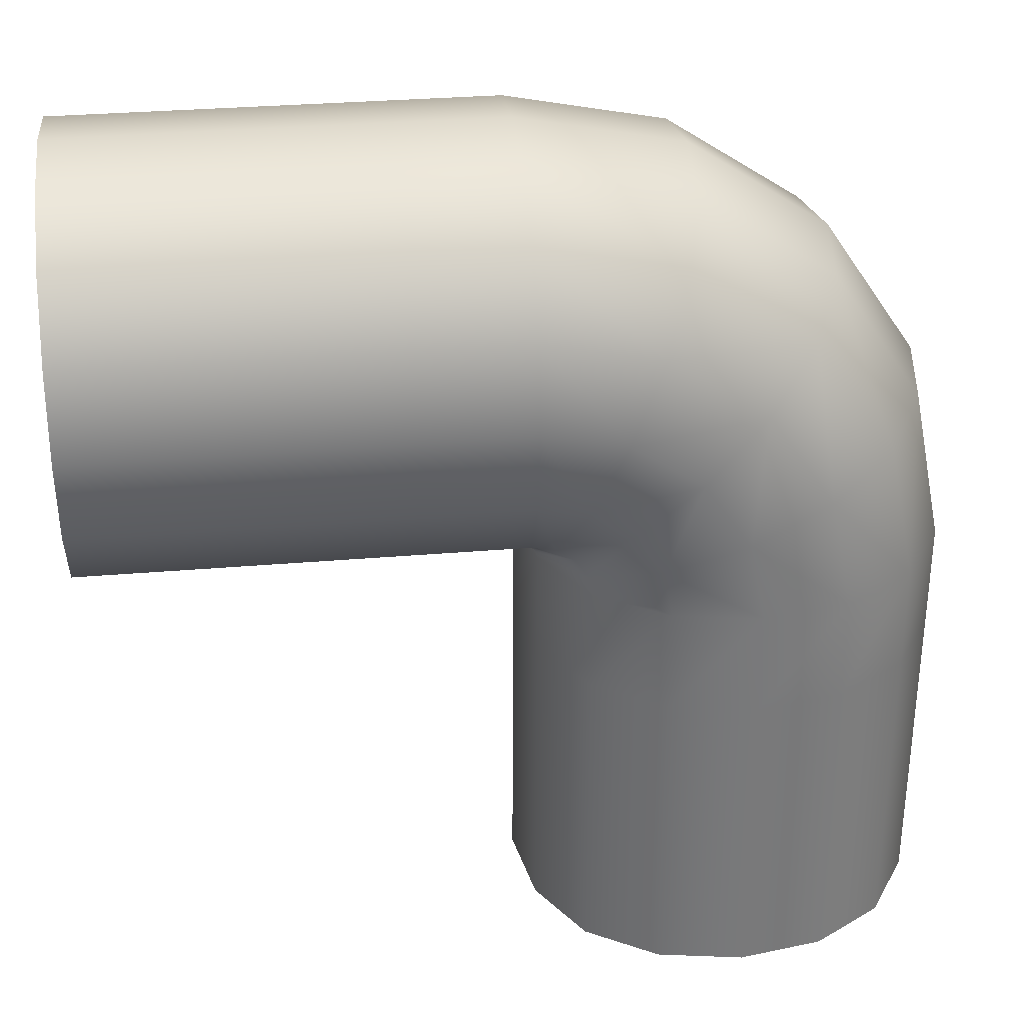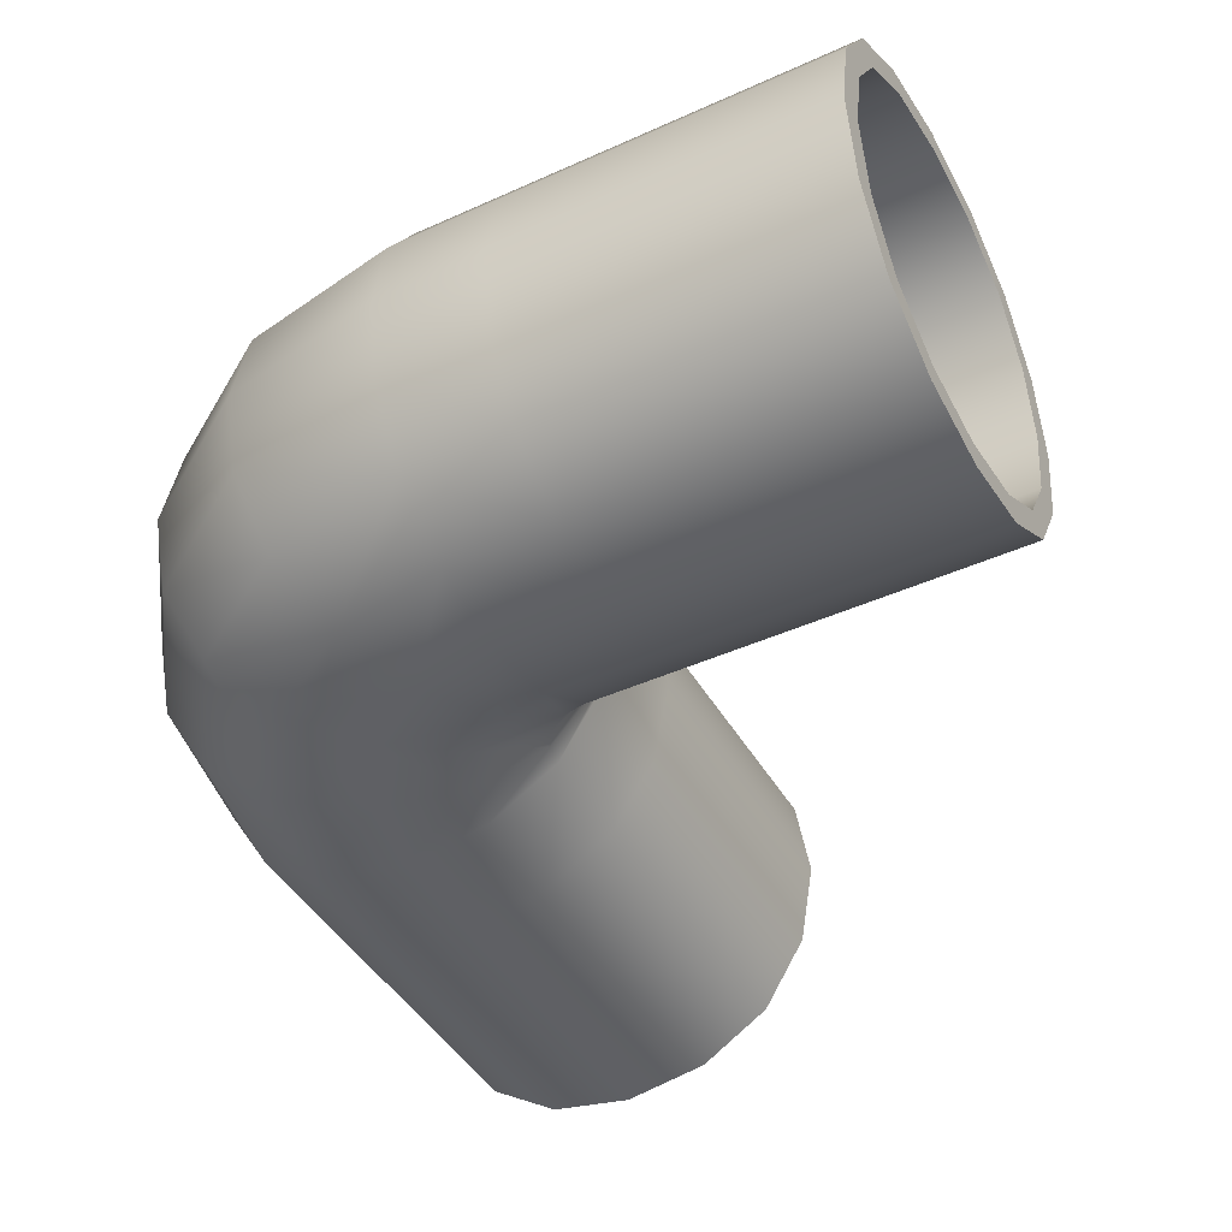
<metadata>
{"format":"obj","ext":"obj","renderer":"f3d","projection":"perspective","resolution":1024,"background":"white","views":[{"elev":32.6,"azim":-6.7,"up":"+Z"},{"elev":-43.6,"azim":118.1,"up":"+Y"}]}
</metadata>
<code>
o Curve_pipe_Cube.002
v -0.2379 -0.2379 0.3276
v -0.2379 0.2379 0.3276
v -0.2379 -0.2379 -0.3276
v -0.2379 0.2379 -0.3276
v 0.2379 -0.2379 0.3276
v 0.2379 0.2379 0.3276
v 0.2379 -0.2379 -0.3276
v 0.2379 0.2379 -0.3276
v -0.2379 -0.2379 -0.1638
v -0.2379 -0.2379 0
v -0.2379 -0.2379 0.1638
v -0.3048 -0.1301 0.3276
v -0.3048 0.1301 0.3276
v -0.2379 0.2379 0.1638
v -0.2379 0.2379 0
v -0.2379 0.2379 -0.1638
v -0.3048 0.1301 -0.3276
v -0.3271 0 -0.3276
v -0.3048 -0.1301 -0.3276
v 0.1301 -0.3048 -0.3276
v -0 -0.3271 -0.3276
v -0.1301 -0.3048 -0.3276
v -0.1301 0.3048 -0.3276
v 0 0.3271 -0.3276
v 0.1301 0.3048 -0.3276
v 0.3048 0.1301 -0.3276
v 0.3271 0 -0.3276
v 0.3048 -0.1301 -0.3276
v 0.2379 -0.2379 0.1638
v 0.2379 -0.2379 0
v 0.2379 -0.2379 -0.1638
v 0.2379 0.2379 -0.1638
v 0.2379 0.2379 0
v 0.2379 0.2379 0.1638
v 0.3048 0.1301 0.3276
v 0.3271 0 0.3276
v 0.3048 -0.1301 0.3276
v -0.1301 -0.3048 0.3276
v -0 -0.3271 0.3276
v 0.1301 -0.3048 0.3276
v 0.1301 0.3048 0.3276
v 0 0.3271 0.3276
v -0.1301 0.3048 0.3276
v -0.3048 -0.1301 0.1638
v -0.3271 0 0.1638
v -0.3048 0.1301 0.1638
v -0.3048 -0.1301 0
v -0.3271 0 0
v -0.3048 0.1301 0
v -0.3048 -0.1301 -0.1638
v -0.3271 0 -0.1638
v -0.3048 0.1301 -0.1638
v 0.3048 -0.1301 -0.1638
v 0.3271 0 -0.1638
v 0.3048 0.1301 -0.1638
v 0.3048 -0.1301 0
v 0.3271 0 0
v 0.3048 0.1301 -0
v 0.3048 -0.1301 0.1638
v 0.3271 0 0.1638
v 0.3048 0.1301 0.1638
v -0.1301 -0.3048 -0.1638
v -0 -0.3271 -0.1638
v 0.1301 -0.3048 -0.1638
v -0.1301 -0.3048 0
v -0 -0.3271 0
v 0.1301 -0.3048 -0
v -0.1301 -0.3048 0.1638
v -0 -0.3271 0.1638
v 0.1301 -0.3048 0.1638
v 0.1301 0.3048 -0.1638
v 0 0.3271 -0.1638
v -0.1301 0.3048 -0.1638
v 0.1301 0.3048 0
v 0 0.3271 0
v -0.1301 0.3048 -0
v 0.1301 0.3048 0.1638
v 0 0.3271 0.1638
v -0.1301 0.3048 0.1638
v -0.2101 -0.2101 0.3276
v -0.2101 0.2101 0.3276
v -0.2101 -0.2101 -0.3276
v -0.2101 0.2101 -0.3276
v 0.2101 -0.2101 0.3276
v 0.2101 0.2101 0.3276
v 0.2101 -0.2101 -0.3276
v 0.2101 0.2101 -0.3276
v -0.2101 -0.2101 -0.1638
v -0.2101 -0.2101 0
v -0.2101 -0.2101 0.1638
v -0.268 -0.1162 0.3276
v -0.2878 0 0.3276
v -0.268 0.1162 0.3276
v -0.2101 0.2101 0.1638
v -0.2101 0.2101 0
v -0.2101 0.2101 -0.1638
v -0.268 0.1162 -0.3276
v -0.2878 0 -0.3276
v -0.268 -0.1162 -0.3276
v 0.1162 -0.268 -0.3276
v -0 -0.2878 -0.3276
v -0.1162 -0.268 -0.3276
v -0.1162 0.268 -0.3276
v 0 0.2878 -0.3276
v 0.1162 0.268 -0.3276
v 0.268 0.1162 -0.3276
v 0.2878 0 -0.3276
v 0.268 -0.1162 -0.3276
v 0.2101 -0.2101 0.1638
v 0.2101 -0.2101 0
v 0.2101 -0.2101 -0.1638
v 0.2101 0.2101 -0.1638
v 0.2101 0.2101 0
v 0.2101 0.2101 0.1638
v 0.268 0.1162 0.3276
v 0.2878 0 0.3276
v 0.268 -0.1162 0.3276
v -0.1162 -0.268 0.3276
v -0 -0.2878 0.3276
v 0.1162 -0.268 0.3276
v 0.1162 0.268 0.3276
v 0 0.2878 0.3276
v -0.1162 0.268 0.3276
v -0.268 -0.1162 0.1638
v -0.2878 0 0.1638
v -0.268 0.1162 0.1638
v -0.268 -0.1162 0
v -0.2878 0 0
v -0.268 0.1162 0
v -0.268 -0.1162 -0.1638
v -0.2878 0 -0.1638
v -0.268 0.1162 -0.1638
v 0.268 -0.1162 -0.1638
v 0.2878 0 -0.1638
v 0.268 0.1162 -0.1638
v 0.268 -0.1162 0
v 0.2878 0 0
v 0.268 0.1162 -0
v 0.268 -0.1162 0.1638
v 0.2878 0 0.1638
v 0.268 0.1162 0.1638
v -0.1162 -0.268 -0.1638
v -0 -0.2878 -0.1638
v 0.1162 -0.268 -0.1638
v -0.1162 -0.268 0
v -0 -0.2878 0
v 0.1162 -0.268 -0
v -0.1162 -0.268 0.1638
v -0 -0.2878 0.1638
v 0.1162 -0.268 0.1638
v 0.1162 0.268 -0.1638
v 0 0.2878 -0.1638
v -0.1162 0.268 -0.1638
v 0.1162 0.268 0
v 0 0.2878 0
v -0.1162 0.268 -0
v 0.1162 0.268 0.1638
v 0 0.2878 0.1638
v -0.1162 0.268 0.1638
v -0.3277 -0.2379 0.8933
v -0.3277 0.2379 0.8933
v -0.983 -0.2379 0.8933
v -0.983 0.2379 0.8933
v -0.3277 -0.2379 0.4175
v -0.3277 0.2379 0.4175
v -0.983 -0.2379 0.4175
v -0.983 0.2379 0.4175
v -0.8192 -0.2379 0.8933
v -0.6554 -0.2379 0.8933
v -0.4915 -0.2379 0.8933
v -0.3277 -0.1301 0.9602
v -0.3277 0 0.9825
v -0.3277 0.1301 0.9602
v -0.4915 0.2379 0.8933
v -0.6554 0.2379 0.8933
v -0.8192 0.2379 0.8933
v -0.983 0.1301 0.9602
v -0.983 0 0.9825
v -0.983 -0.1301 0.9602
v -0.983 -0.3048 0.5253
v -0.983 -0.3271 0.6554
v -0.983 -0.3048 0.7855
v -0.983 0.3048 0.7855
v -0.983 0.3271 0.6554
v -0.983 0.3048 0.5253
v -0.983 0.1301 0.3506
v -0.983 0 0.3283
v -0.983 -0.1301 0.3506
v -0.4915 -0.2379 0.4175
v -0.6554 -0.2379 0.4175
v -0.8192 -0.2379 0.4175
v -0.8192 0.2379 0.4175
v -0.6554 0.2379 0.4175
v -0.4915 0.2379 0.4175
v -0.3277 0.1301 0.3506
v -0.3277 0 0.3283
v -0.3277 -0.1301 0.3506
v -0.3277 -0.3048 0.7855
v -0.3277 -0.3271 0.6554
v -0.3277 -0.3048 0.5253
v -0.3277 0.3048 0.5253
v -0.3277 0.3271 0.6554
v -0.3277 0.3048 0.7855
v -0.4915 -0.1301 0.9602
v -0.4915 0 0.9825
v -0.4915 0.1301 0.9602
v -0.6554 -0.1301 0.9602
v -0.6554 0 0.9825
v -0.6554 0.1301 0.9602
v -0.8192 -0.1301 0.9602
v -0.8192 0 0.9825
v -0.8192 0.1301 0.9602
v -0.8192 -0.1301 0.3506
v -0.8192 0 0.3283
v -0.8192 0.1301 0.3506
v -0.6554 -0.1301 0.3506
v -0.6554 0 0.3283
v -0.6554 0.1301 0.3506
v -0.4915 -0.1301 0.3506
v -0.4915 0 0.3283
v -0.4915 0.1301 0.3506
v -0.8192 -0.3048 0.7855
v -0.8192 -0.3271 0.6554
v -0.8192 -0.3048 0.5253
v -0.6554 -0.3048 0.7855
v -0.6554 -0.3271 0.6554
v -0.6554 -0.3048 0.5253
v -0.4915 -0.3048 0.7855
v -0.4915 -0.3271 0.6554
v -0.4915 -0.3048 0.5253
v -0.8192 0.3048 0.5253
v -0.8192 0.3271 0.6554
v -0.8192 0.3048 0.7855
v -0.6554 0.3048 0.5253
v -0.6554 0.3271 0.6554
v -0.6554 0.3048 0.7855
v -0.4915 0.3048 0.5253
v -0.4915 0.3271 0.6554
v -0.4915 0.3048 0.7855
v -0.3277 -0.2101 0.8655
v -0.3277 0.2101 0.8655
v -0.983 -0.2101 0.8655
v -0.983 0.2101 0.8655
v -0.3277 -0.2101 0.4453
v -0.3277 0.2101 0.4453
v -0.983 -0.2101 0.4453
v -0.983 0.2101 0.4453
v -0.8192 -0.2101 0.8655
v -0.6554 -0.2101 0.8655
v -0.4915 -0.2101 0.8655
v -0.3277 -0.1162 0.9234
v -0.3277 0 0.9431
v -0.3277 0.1162 0.9234
v -0.4915 0.2101 0.8655
v -0.6554 0.2101 0.8655
v -0.8192 0.2101 0.8655
v -0.983 0.1162 0.9234
v -0.983 0 0.9431
v -0.983 -0.1162 0.9234
v -0.983 -0.268 0.5392
v -0.983 -0.2878 0.6554
v -0.983 -0.268 0.7715
v -0.983 0.268 0.7715
v -0.983 0.2878 0.6554
v -0.983 0.268 0.5392
v -0.983 0.1162 0.3873
v -0.983 0 0.3676
v -0.983 -0.1162 0.3873
v -0.4915 -0.2101 0.4453
v -0.6554 -0.2101 0.4453
v -0.8192 -0.2101 0.4453
v -0.8192 0.2101 0.4453
v -0.6554 0.2101 0.4453
v -0.4915 0.2101 0.4453
v -0.3277 0.1162 0.3873
v -0.3277 0 0.3676
v -0.3277 -0.1162 0.3873
v -0.3277 -0.268 0.7715
v -0.3277 -0.2878 0.6554
v -0.3277 -0.268 0.5392
v -0.3277 0.268 0.5392
v -0.3277 0.2878 0.6554
v -0.3277 0.268 0.7715
v -0.4915 -0.1162 0.9234
v -0.4915 0 0.9431
v -0.4915 0.1162 0.9234
v -0.6554 -0.1162 0.9234
v -0.6554 0 0.9431
v -0.6554 0.1162 0.9234
v -0.8192 -0.1162 0.9234
v -0.8192 0 0.9431
v -0.8192 0.1162 0.9234
v -0.8192 -0.1162 0.3873
v -0.8192 0 0.3676
v -0.8192 0.1162 0.3873
v -0.6554 -0.1162 0.3873
v -0.6554 0 0.3676
v -0.6554 0.1162 0.3873
v -0.4915 -0.1162 0.3873
v -0.4915 0 0.3676
v -0.4915 0.1162 0.3873
v -0.8192 -0.268 0.7715
v -0.8192 -0.2878 0.6554
v -0.8192 -0.268 0.5392
v -0.6554 -0.268 0.7715
v -0.6554 -0.2878 0.6554
v -0.6554 -0.268 0.5392
v -0.4915 -0.268 0.7715
v -0.4915 -0.2878 0.6554
v -0.4915 -0.268 0.5392
v -0.8192 0.268 0.5392
v -0.8192 0.2878 0.6554
v -0.8192 0.268 0.7715
v -0.6554 0.268 0.5392
v -0.6554 0.2878 0.6554
v -0.6554 0.268 0.7715
v -0.4915 0.268 0.5392
v -0.4915 0.2878 0.6554
v -0.4915 0.268 0.7715
v -0.2447 -0.2379 0.3618
v -0.2447 0.2379 0.3618
v 0.1949 -0.2379 0.5439
v 0.1949 0.2379 0.5439
v -0.3065 -0.1301 0.3362
v -0.3065 0.1301 0.3362
v 0.2567 0.1301 0.5695
v 0.2773 0 0.578
v 0.2567 -0.1301 0.5695
v -0.1451 -0.3048 0.403
v -0.0249 -0.3271 0.4528
v 0.0953 -0.3048 0.5026
v 0.0953 0.3048 0.5026
v -0.0249 0.3271 0.4528
v -0.1451 0.3048 0.403
v -0.219 -0.2101 0.3724
v -0.219 0.2101 0.3724
v 0.1692 -0.2101 0.5332
v 0.1692 0.2101 0.5332
v -0.2725 -0.1162 0.3503
v -0.2908 0 0.3427
v -0.2725 0.1162 0.3503
v 0.2227 0.1162 0.5554
v 0.241 0 0.563
v 0.2227 -0.1162 0.5554
v -0.1322 -0.268 0.4084
v -0.0249 -0.2878 0.4528
v 0.08241 -0.268 0.4973
v 0.08241 0.268 0.4973
v -0.0249 0.2878 0.4528
v -0.1322 0.268 0.4084
v -0.293 -0.2379 0.4101
v -0.293 0.2379 0.4101
v -0.1109 -0.2379 0.8496
v -0.1109 0.2379 0.8496
v -0.3186 -0.1301 0.3483
v -0.3271 0 0.3276
v -0.3186 0.1301 0.3483
v -0.08528 0.1301 0.9115
v -0.07675 0 0.9321
v -0.08528 -0.1301 0.9115
v -0.2517 -0.3048 0.5097
v -0.2019 -0.3271 0.6299
v -0.1521 -0.3048 0.7501
v -0.1521 0.3048 0.7501
v -0.2019 0.3271 0.6299
v -0.2517 0.3048 0.5097
v -0.2823 -0.2101 0.4358
v -0.2823 0.2101 0.4358
v -0.1215 -0.2101 0.824
v -0.1215 0.2101 0.824
v -0.3045 -0.1162 0.3822
v -0.3121 0 0.364
v -0.3045 0.1162 0.3822
v -0.09935 0.1162 0.8775
v -0.0918 0 0.8957
v -0.09935 -0.1162 0.8775
v -0.2464 -0.268 0.5225
v -0.2019 -0.2878 0.6299
v -0.1575 -0.268 0.7372
v -0.1575 0.268 0.7372
v -0.2019 0.2878 0.6299
v -0.2464 0.268 0.5225
v -0.264 -0.2379 0.3907
v -0.264 0.2379 0.3907
v 0.07241 -0.2379 0.7272
v 0.07241 0.2379 0.7272
v -0.3113 -0.1301 0.3434
v -0.3113 0.1301 0.3434
v 0.1197 0.1301 0.7745
v 0.1355 0 0.7902
v 0.1197 -0.1301 0.7745
v -0.1878 -0.3048 0.467
v -0.09581 -0.3271 0.5589
v -0.003813 -0.3048 0.6509
v -0.003813 0.3048 0.6509
v -0.09581 0.3271 0.5589
v -0.1878 0.3048 0.467
v -0.2444 -0.2101 0.4104
v -0.2444 0.2101 0.4104
v 0.05275 -0.2101 0.7075
v 0.05275 0.2101 0.7075
v -0.2853 -0.1162 0.3694
v -0.2993 0 0.3555
v -0.2853 0.1162 0.3694
v 0.09373 0.1162 0.7485
v 0.1077 0 0.7624
v 0.09373 -0.1162 0.7485
v -0.1779 -0.268 0.4768
v -0.09581 -0.2878 0.5589
v -0.01368 -0.268 0.6411
v -0.01368 0.268 0.6411
v -0.09581 0.2878 0.5589
v -0.1779 0.268 0.4768
f 44 45 48 47
f 45 46 49 48
f 47 48 51 50
f 48 49 52 51
f 1 12 44 11
f 12 356 45 44
f 356 13 46 45
f 13 2 14 46
f 46 14 15 49
f 49 15 16 52
f 52 16 4 17
f 51 52 17 18
f 50 51 18 19
f 9 50 19 3
f 10 47 50 9
f 11 44 47 10
f 53 54 57 56
f 54 55 58 57
f 56 57 60 59
f 57 58 61 60
f 7 28 53 31
f 28 27 54 53
f 27 26 55 54
f 26 8 32 55
f 55 32 33 58
f 58 33 34 61
f 61 34 6 35
f 60 61 35 36
f 59 60 36 37
f 29 59 37 5
f 30 56 59 29
f 31 53 56 30
f 62 63 66 65
f 63 64 67 66
f 65 66 69 68
f 66 67 70 69
f 3 22 62 9
f 22 21 63 62
f 21 20 64 63
f 20 7 31 64
f 64 31 30 67
f 67 30 29 70
f 70 29 5 40
f 69 70 40 39
f 68 69 39 38
f 11 68 38 1
f 10 65 68 11
f 9 62 65 10
f 71 72 75 74
f 72 73 76 75
f 74 75 78 77
f 75 76 79 78
f 8 25 71 32
f 25 24 72 71
f 24 23 73 72
f 23 4 16 73
f 73 16 15 76
f 76 15 14 79
f 79 14 2 43
f 78 79 43 42
f 77 78 42 41
f 34 77 41 6
f 33 74 77 34
f 32 71 74 33
f 124 127 128 125
f 125 128 129 126
f 127 130 131 128
f 128 131 132 129
f 80 90 124 91
f 91 124 125 92
f 92 125 126 93
f 93 126 94 81
f 126 129 95 94
f 129 132 96 95
f 132 97 83 96
f 131 98 97 132
f 130 99 98 131
f 88 82 99 130
f 89 88 130 127
f 90 89 127 124
f 133 136 137 134
f 134 137 138 135
f 136 139 140 137
f 137 140 141 138
f 86 111 133 108
f 108 133 134 107
f 107 134 135 106
f 106 135 112 87
f 135 138 113 112
f 138 141 114 113
f 141 115 85 114
f 140 116 115 141
f 139 117 116 140
f 109 84 117 139
f 110 109 139 136
f 111 110 136 133
f 142 145 146 143
f 143 146 147 144
f 145 148 149 146
f 146 149 150 147
f 82 88 142 102
f 102 142 143 101
f 101 143 144 100
f 100 144 111 86
f 144 147 110 111
f 147 150 109 110
f 150 120 84 109
f 149 119 120 150
f 148 118 119 149
f 90 80 118 148
f 89 90 148 145
f 88 89 145 142
f 151 154 155 152
f 152 155 156 153
f 154 157 158 155
f 155 158 159 156
f 87 112 151 105
f 105 151 152 104
f 104 152 153 103
f 103 153 96 83
f 153 156 95 96
f 156 159 94 95
f 159 123 81 94
f 158 122 123 159
f 157 121 122 158
f 114 85 121 157
f 113 114 157 154
f 112 113 154 151
f 353 360 171 160
f 363 353 160 198
f 362 363 198 199
f 361 362 199 200
f 17 4 83 97
f 18 17 97 98
f 19 18 98 99
f 3 19 99 82
f 7 20 100 86
f 20 21 101 100
f 21 22 102 101
f 22 3 82 102
f 4 23 103 83
f 23 24 104 103
f 24 25 105 104
f 25 8 87 105
f 8 26 106 87
f 26 27 107 106
f 27 28 108 107
f 28 7 86 108
f 351 361 200 164
f 355 351 164 197
f 356 355 197 196
f 357 356 196 195
f 352 357 195 165
f 366 352 165 201
f 365 366 201 202
f 364 365 202 203
f 354 364 203 161
f 358 354 161 173
f 359 358 173 172
f 360 359 172 171
f 204 205 208 207
f 205 206 209 208
f 207 208 211 210
f 208 209 212 211
f 160 171 204 170
f 171 172 205 204
f 172 173 206 205
f 173 161 174 206
f 206 174 175 209
f 209 175 176 212
f 212 176 163 177
f 211 212 177 178
f 210 211 178 179
f 168 210 179 162
f 169 207 210 168
f 170 204 207 169
f 213 214 217 216
f 214 215 218 217
f 216 217 220 219
f 217 218 221 220
f 166 188 213 191
f 188 187 214 213
f 187 186 215 214
f 186 167 192 215
f 215 192 193 218
f 218 193 194 221
f 221 194 165 195
f 220 221 195 196
f 219 220 196 197
f 189 219 197 164
f 190 216 219 189
f 191 213 216 190
f 222 223 226 225
f 223 224 227 226
f 225 226 229 228
f 226 227 230 229
f 162 182 222 168
f 182 181 223 222
f 181 180 224 223
f 180 166 191 224
f 224 191 190 227
f 227 190 189 230
f 230 189 164 200
f 229 230 200 199
f 228 229 199 198
f 170 228 198 160
f 169 225 228 170
f 168 222 225 169
f 231 232 235 234
f 232 233 236 235
f 234 235 238 237
f 235 236 239 238
f 167 185 231 192
f 185 184 232 231
f 184 183 233 232
f 183 163 176 233
f 233 176 175 236
f 236 175 174 239
f 239 174 161 203
f 238 239 203 202
f 237 238 202 201
f 194 237 201 165
f 193 234 237 194
f 192 231 234 193
f 284 287 288 285
f 285 288 289 286
f 287 290 291 288
f 288 291 292 289
f 240 250 284 251
f 251 284 285 252
f 252 285 286 253
f 253 286 254 241
f 286 289 255 254
f 289 292 256 255
f 292 257 243 256
f 291 258 257 292
f 290 259 258 291
f 248 242 259 290
f 249 248 290 287
f 250 249 287 284
f 293 296 297 294
f 294 297 298 295
f 296 299 300 297
f 297 300 301 298
f 246 271 293 268
f 268 293 294 267
f 267 294 295 266
f 266 295 272 247
f 295 298 273 272
f 298 301 274 273
f 301 275 245 274
f 300 276 275 301
f 299 277 276 300
f 269 244 277 299
f 270 269 299 296
f 271 270 296 293
f 302 305 306 303
f 303 306 307 304
f 305 308 309 306
f 306 309 310 307
f 242 248 302 262
f 262 302 303 261
f 261 303 304 260
f 260 304 271 246
f 304 307 270 271
f 307 310 269 270
f 310 280 244 269
f 309 279 280 310
f 308 278 279 309
f 250 240 278 308
f 249 250 308 305
f 248 249 305 302
f 311 314 315 312
f 312 315 316 313
f 314 317 318 315
f 315 318 319 316
f 247 272 311 265
f 265 311 312 264
f 264 312 313 263
f 263 313 256 243
f 313 316 255 256
f 316 319 254 255
f 319 283 241 254
f 318 282 283 319
f 317 281 282 318
f 274 245 281 317
f 273 274 317 314
f 272 273 314 311
f 369 240 251 376
f 379 278 240 369
f 378 279 278 379
f 377 280 279 378
f 177 163 243 257
f 178 177 257 258
f 179 178 258 259
f 162 179 259 242
f 166 180 260 246
f 180 181 261 260
f 181 182 262 261
f 182 162 242 262
f 163 183 263 243
f 183 184 264 263
f 184 185 265 264
f 185 167 247 265
f 167 186 266 247
f 186 187 267 266
f 187 188 268 267
f 188 166 246 268
f 367 244 280 377
f 371 277 244 367
f 372 276 277 371
f 373 275 276 372
f 368 245 275 373
f 382 281 245 368
f 381 282 281 382
f 380 283 282 381
f 370 241 283 380
f 374 253 241 370
f 375 252 253 374
f 376 251 252 375
f 398 367 377 408
f 408 377 378 409
f 409 378 379 410
f 410 379 369 400
f 400 369 376 407
f 407 376 375 406
f 406 375 374 405
f 405 374 370 401
f 401 370 380 411
f 411 380 381 412
f 412 381 382 413
f 413 382 368 399
f 399 368 373 404
f 404 373 372 403
f 403 372 371 402
f 402 371 367 398
f 335 345 118 80
f 345 346 119 118
f 346 347 120 119
f 347 337 84 120
f 337 344 117 84
f 344 343 116 117
f 343 342 115 116
f 342 338 85 115
f 338 348 121 85
f 348 349 122 121
f 349 350 123 122
f 350 336 81 123
f 336 341 93 81
f 341 340 92 93
f 340 339 91 92
f 339 335 80 91
f 402 339 340 403
f 403 340 341 404
f 404 341 336 399
f 399 336 350 413
f 413 350 349 412
f 412 349 348 411
f 411 348 338 401
f 401 338 342 405
f 405 342 343 406
f 406 343 344 407
f 407 344 337 400
f 400 337 347 410
f 410 347 346 409
f 409 346 345 408
f 408 345 335 398
f 398 335 339 402
f 357 388 356
f 352 384 388 357
f 366 397 384 352
f 365 396 397 366
f 364 395 396 365
f 354 386 395 364
f 358 389 386 354
f 359 390 389 358
f 360 391 390 359
f 353 385 391 360
f 363 394 385 353
f 362 393 394 363
f 361 392 393 362
f 351 383 392 361
f 355 387 383 351
f 356 387 355
f 388 325 356
f 388 384 321 325
f 334 321 384 397
f 333 334 397 396
f 332 333 396 395
f 323 332 395 386
f 326 323 386 389
f 327 326 389 390
f 328 327 390 391
f 322 328 391 385
f 331 322 385 394
f 330 331 394 393
f 329 330 393 392
f 320 329 392 383
f 356 324 387
f 324 320 383 387
f 356 12 324
f 12 1 320 324
f 38 329 320 1
f 39 330 329 38
f 40 331 330 39
f 5 322 331 40
f 5 37 328 322
f 37 36 327 328
f 36 35 326 327
f 35 6 323 326
f 41 332 323 6
f 42 333 332 41
f 43 334 333 42
f 2 321 334 43
f 13 356 325
f 2 13 325 321

</code>
